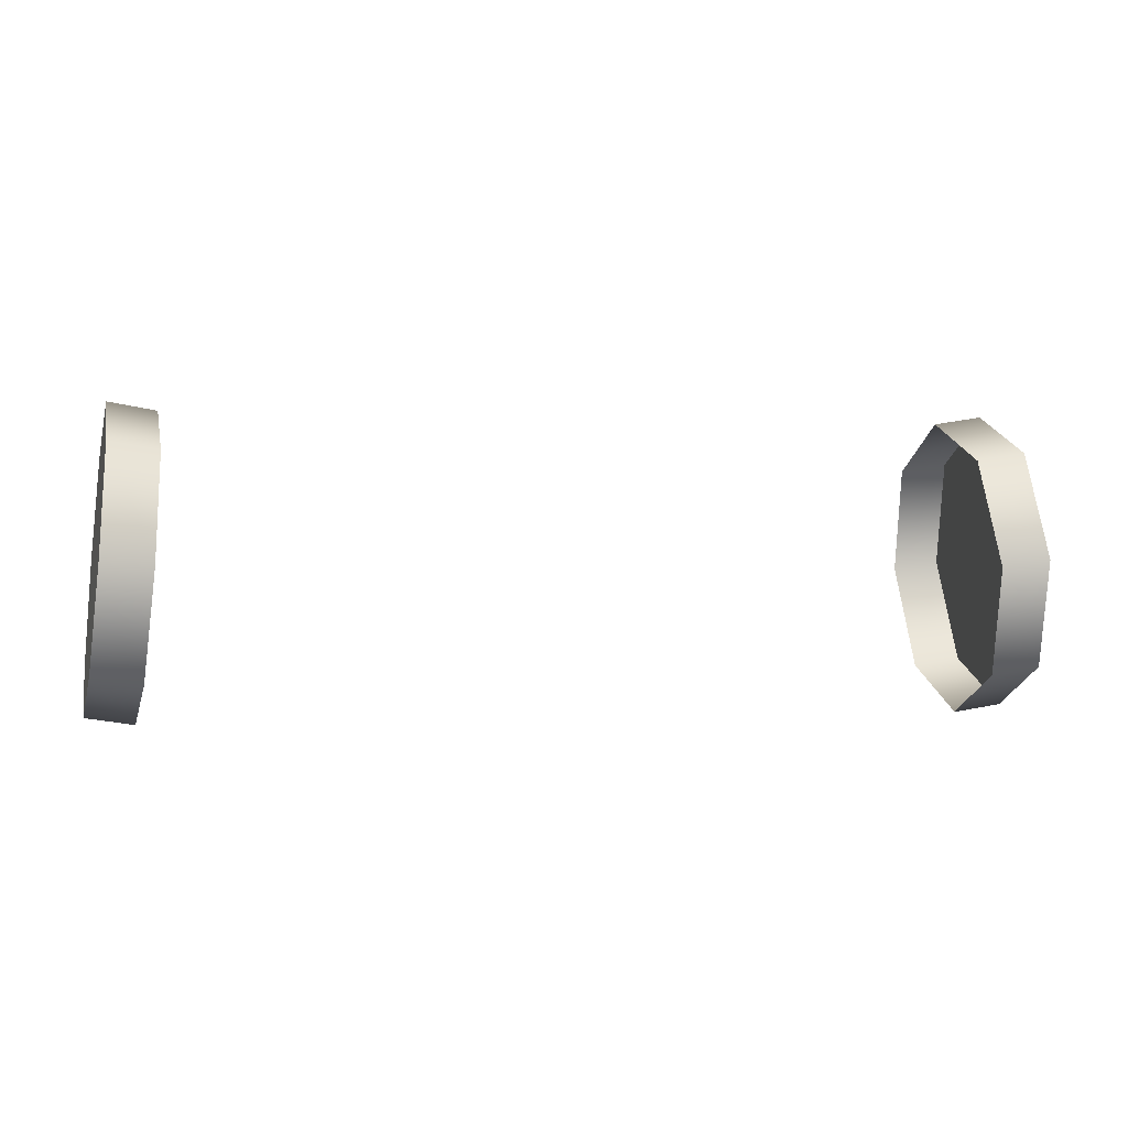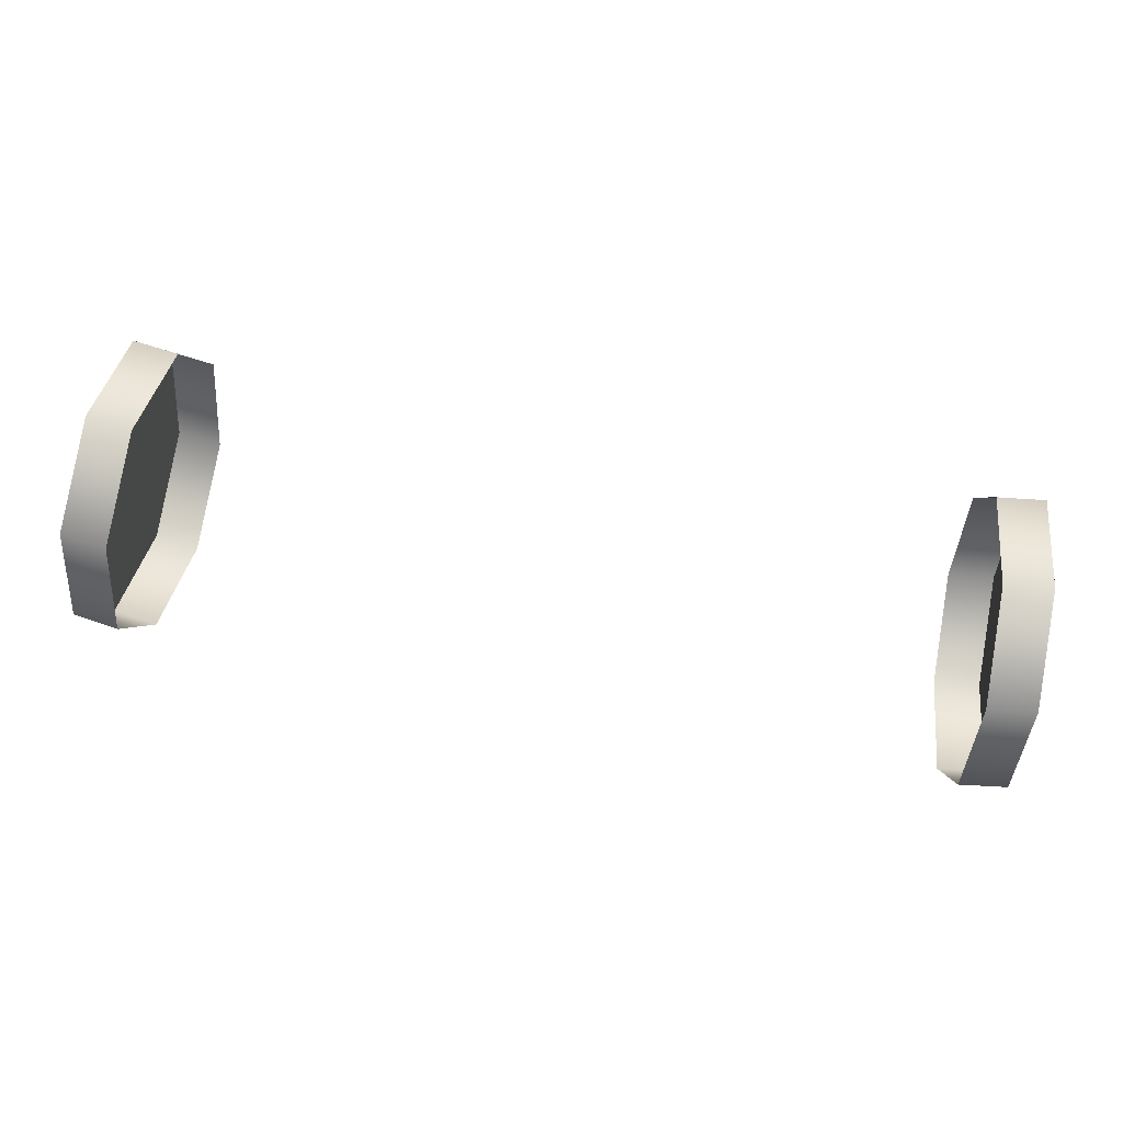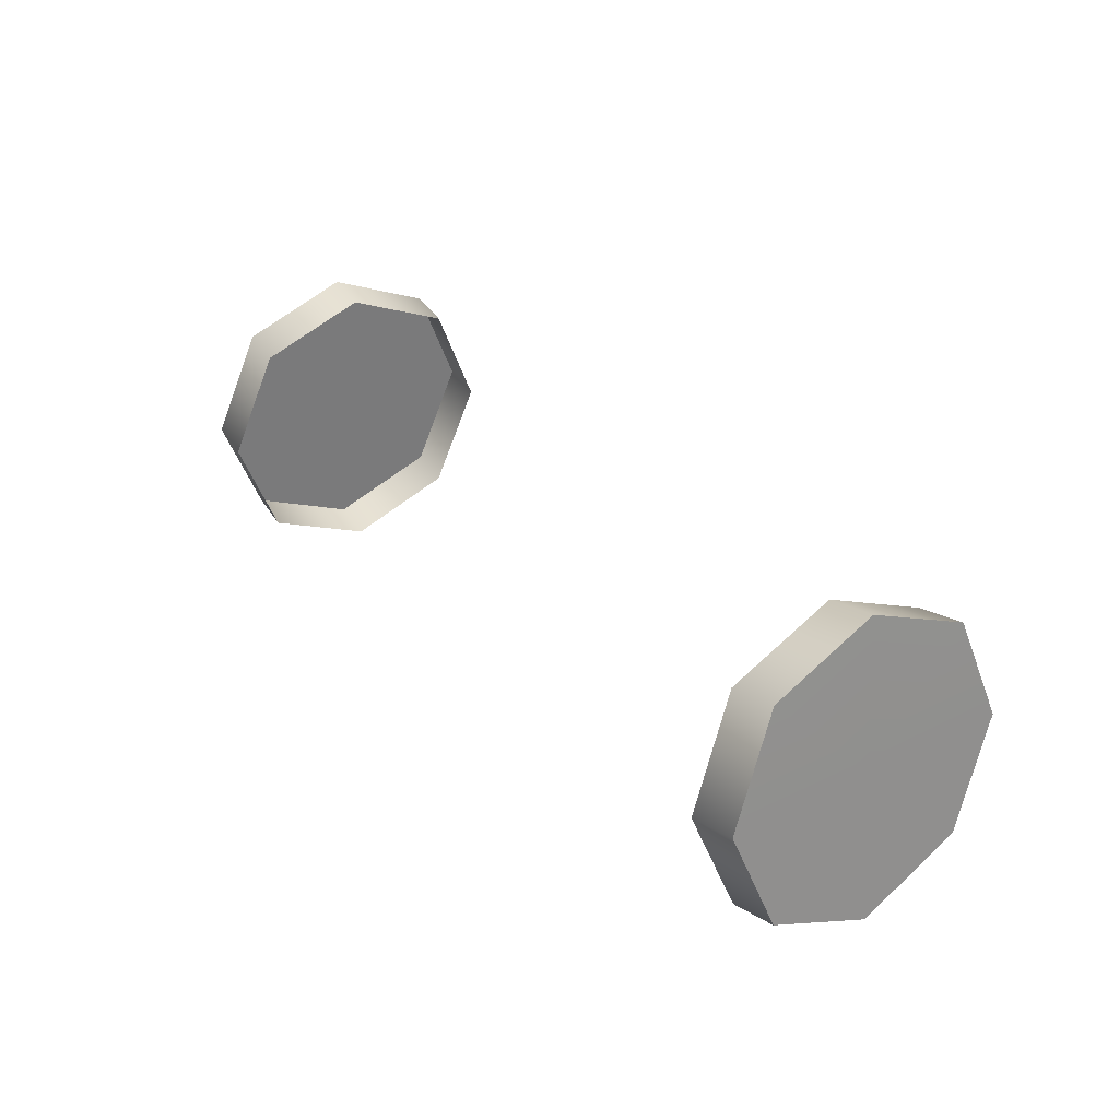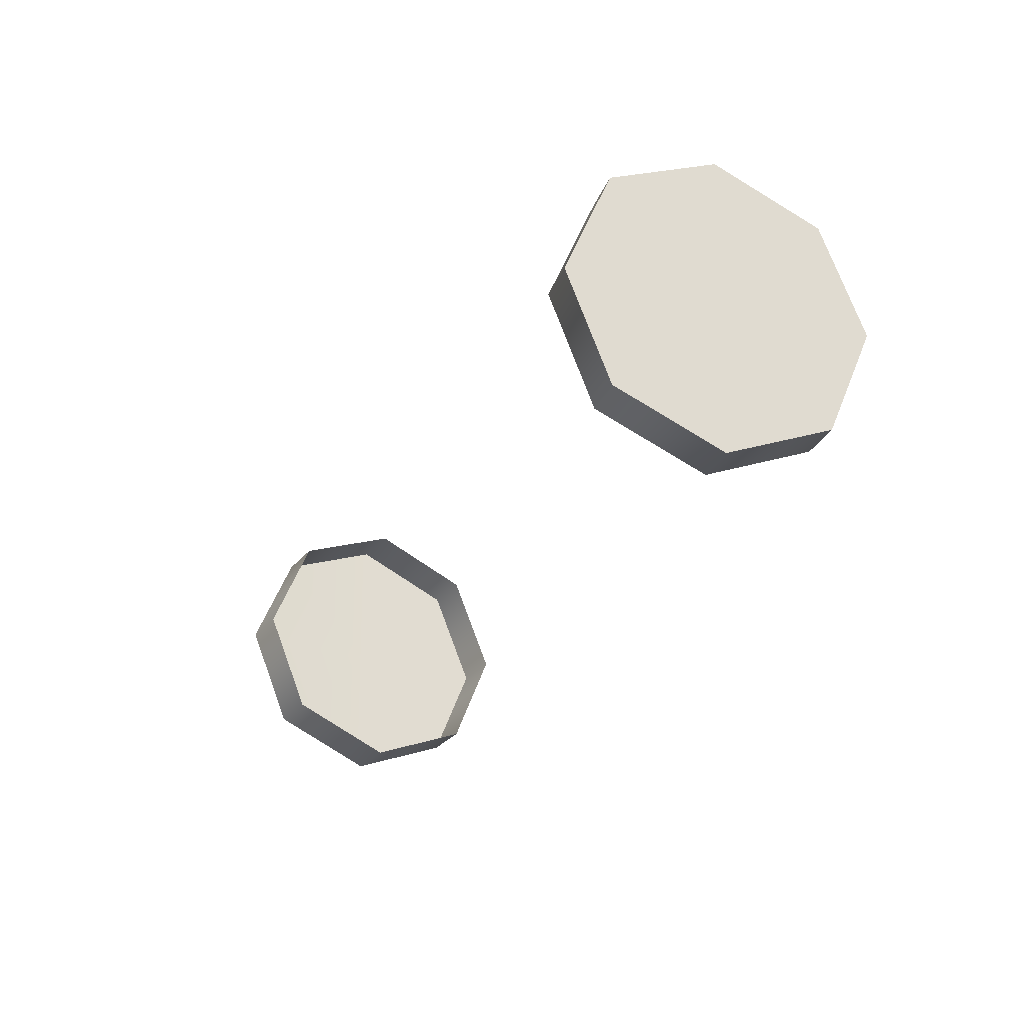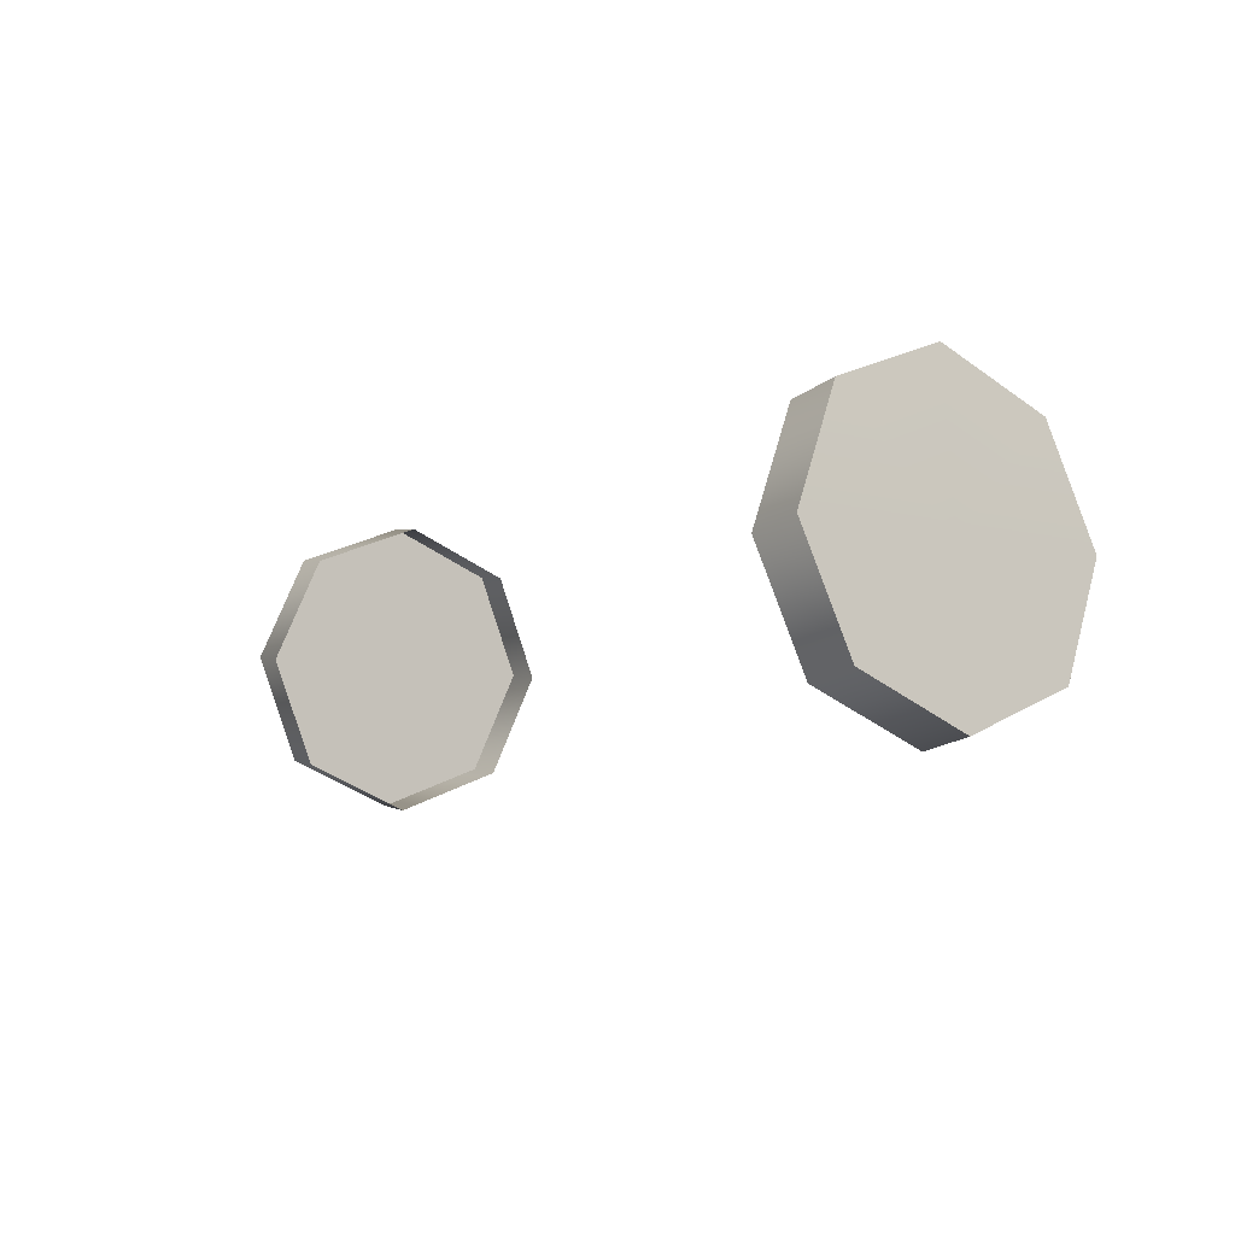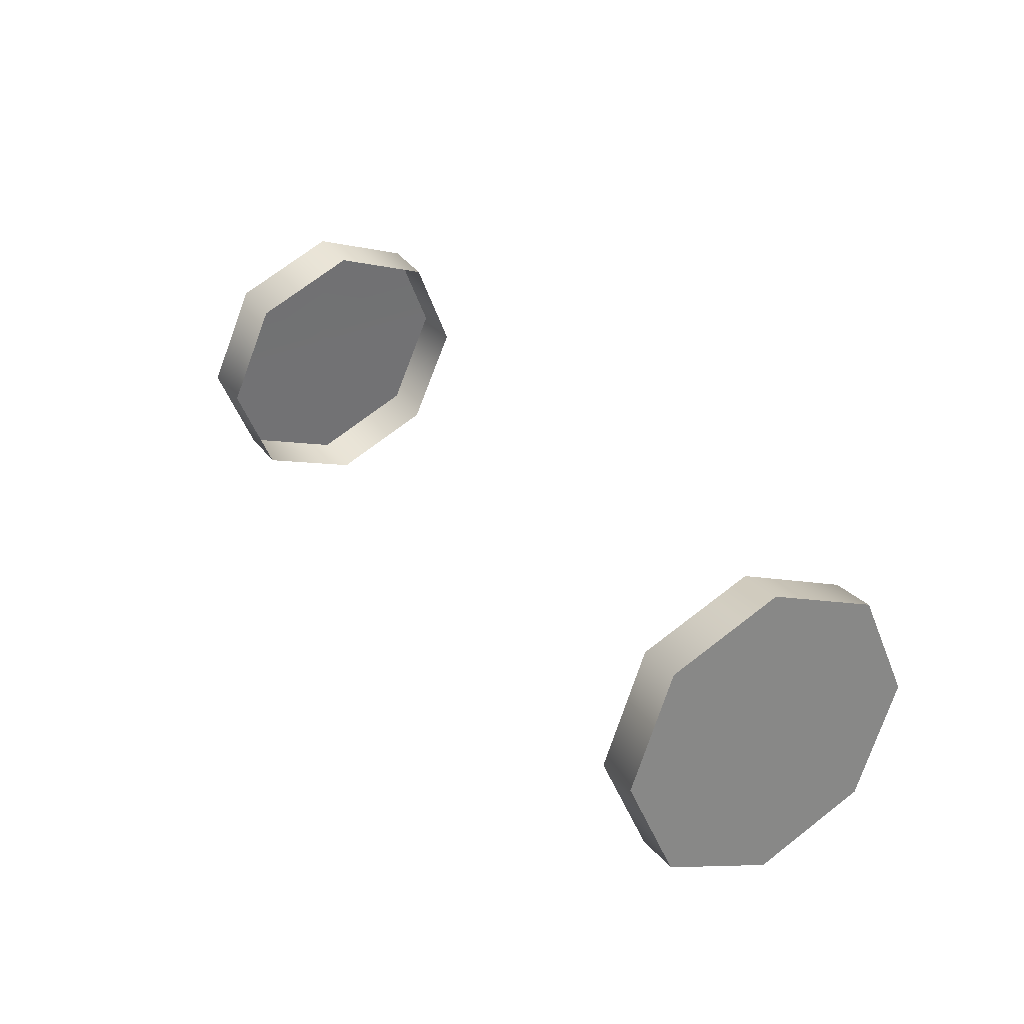
<metadata>
{"format":"obj","ext":"obj","renderer":"f3d","projection":"perspective","resolution":1024,"background":"white","views":[{"elev":-0.3,"azim":167.4,"up":"+Y"},{"elev":69.0,"azim":10.9,"up":"+Z"},{"elev":29.2,"azim":55.5,"up":"+Y"},{"elev":-27.0,"azim":-114.6,"up":"+Z"},{"elev":-8.6,"azim":57.1,"up":"+Y"},{"elev":32.4,"azim":-121.4,"up":"+Y"}]}
</metadata>
<code>
g ReaperTurret_10
v 0.3856 0.002809 -0.00234
v 0.388 -0.08631 -0.09228
v 0.3937 -0.1234 -0.00252
v 0.3805 0.003206 -0.129
v 0.3757 0.09281 -0.09105
v 0.3763 0.13 -0.0007879
v 0.3819 0.09281 0.08898
v 0.3893 0.003206 0.1257
v 0.3942 -0.08631 0.08776
v 0.3805 0.003206 -0.129
v 0.3398 -0.003326 -0.1257
v 0.3472 -0.09285 -0.08899
v 0.388 -0.08631 -0.09228
v 0.3757 0.09281 -0.09105
v 0.335 0.08626 -0.08776
v 0.3398 -0.003326 -0.1257
v 0.3805 0.003206 -0.129
v 0.3763 0.13 -0.0007879
v 0.3356 0.1234 0.002496
v 0.3819 0.09281 0.08898
v 0.3412 0.08626 0.09226
v 0.3893 0.003206 0.1257
v 0.3486 -0.003326 0.129
v 0.3942 -0.08631 0.08776
v 0.3534 -0.09285 0.09105
v 0.3486 -0.003326 0.129
v 0.3893 0.003206 0.1257
v 0.3937 -0.1234 -0.00252
v 0.3529 -0.13 0.0007639
v -0.388 -0.08631 -0.09228
v -0.3805 0.003206 -0.129
v -0.385 0.002809 -0.00234
v -0.3757 0.09281 -0.09105
v -0.3763 0.13 -0.0007879
v -0.3819 0.09281 0.08898
v -0.3893 0.003206 0.1257
v -0.3942 -0.08631 0.08776
v -0.3937 -0.1234 -0.00252
v -0.388 -0.08631 -0.09228
v -0.3472 -0.09285 -0.08899
v -0.3398 -0.003326 -0.1257
v -0.3805 0.003206 -0.129
v -0.3805 0.003206 -0.129
v -0.3398 -0.003326 -0.1257
v -0.335 0.08626 -0.08776
v -0.3757 0.09281 -0.09105
v -0.3356 0.1234 0.002496
v -0.3763 0.13 -0.0007879
v -0.3412 0.08626 0.09226
v -0.3819 0.09281 0.08898
v -0.3486 -0.003326 0.129
v -0.3893 0.003206 0.1257
v -0.3893 0.003206 0.1257
v -0.3486 -0.003326 0.129
v -0.3534 -0.09285 0.09105
v -0.3942 -0.08631 0.08776
v -0.3529 -0.13 0.0007639
v -0.3937 -0.1234 -0.00252
g ReaperTurret_10_0
f 3 2 1
f 4 1 2
f 4 5 1
f 5 6 1
f 6 7 1
f 7 8 1
f 8 9 1
f 9 3 1
f 12 11 10
f 13 12 10
f 16 15 14
f 17 16 14
f 15 19 18
f 14 15 18
f 19 21 20
f 18 19 20
f 21 23 22
f 20 21 22
f 26 25 24
f 27 26 24
f 25 29 28
f 24 25 28
f 29 12 13
f 28 29 13
f 32 31 30
f 32 33 31
f 32 34 33
f 32 35 34
f 32 36 35
f 32 37 36
f 32 38 37
f 32 30 38
f 41 40 39
f 42 41 39
f 45 44 43
f 46 45 43
f 47 45 46
f 48 47 46
f 49 47 48
f 50 49 48
f 51 49 50
f 52 51 50
f 55 54 53
f 56 55 53
f 57 55 56
f 58 57 56
f 40 57 58
f 39 40 58

</code>
